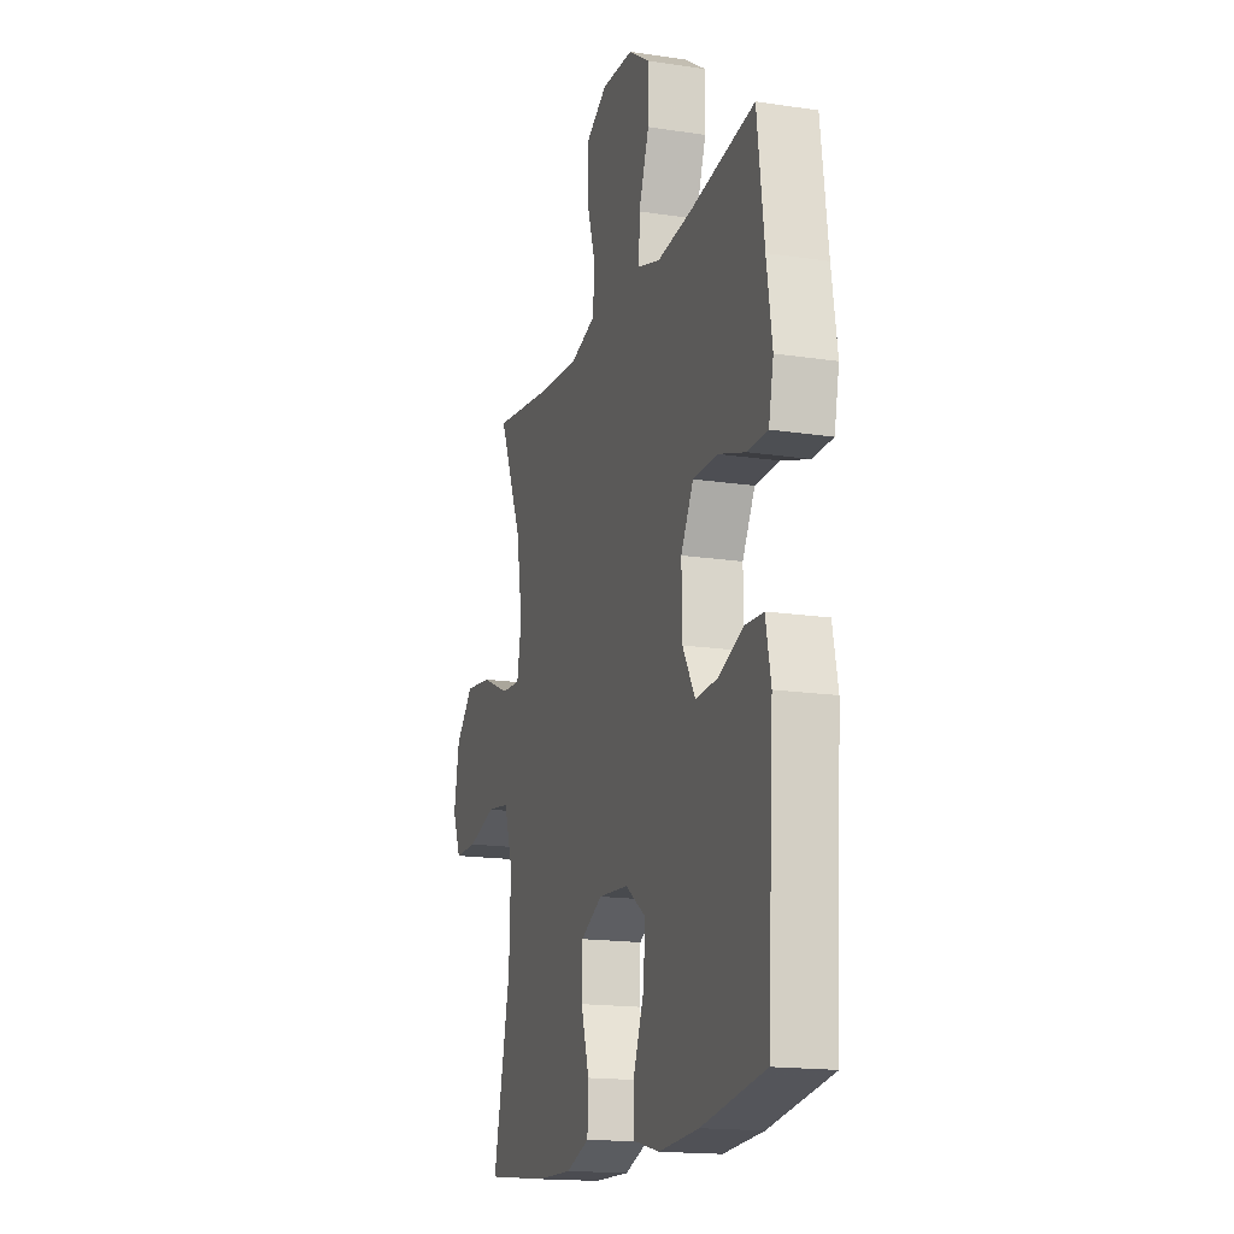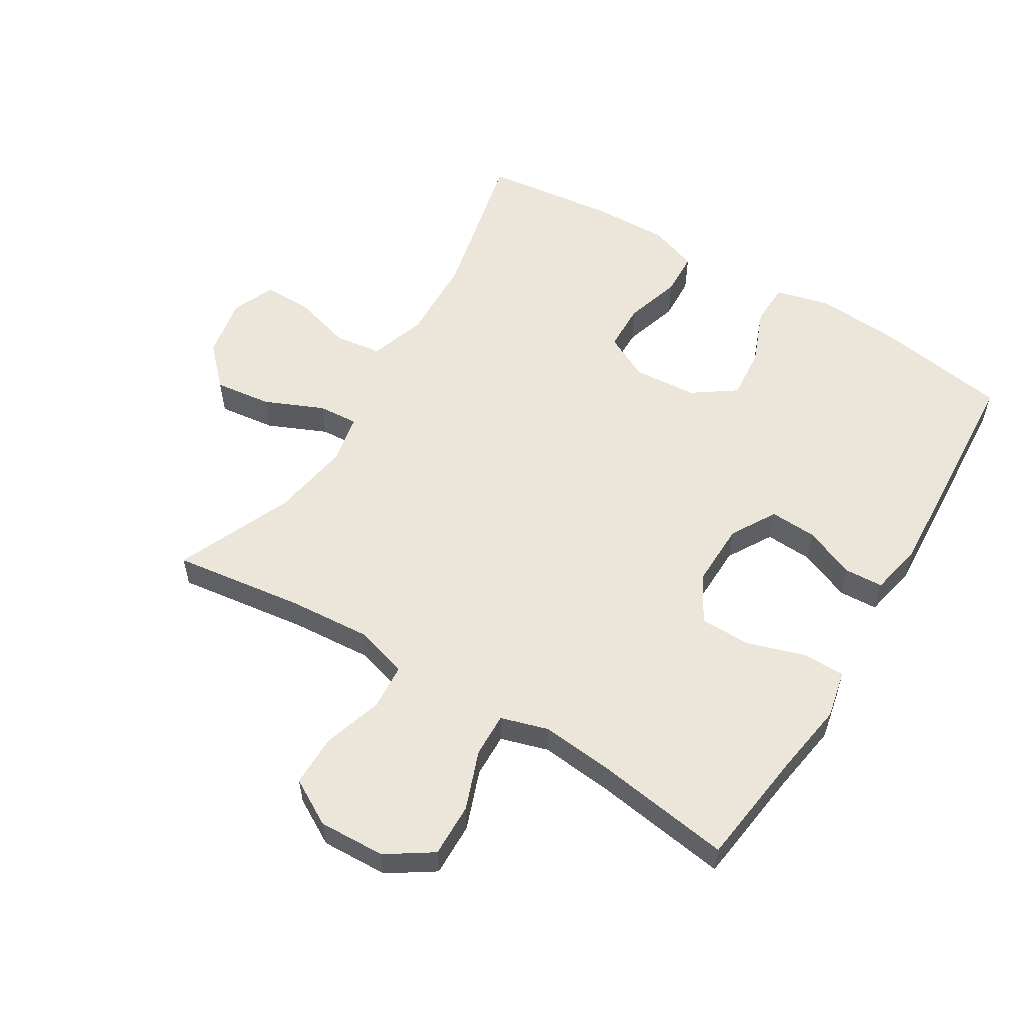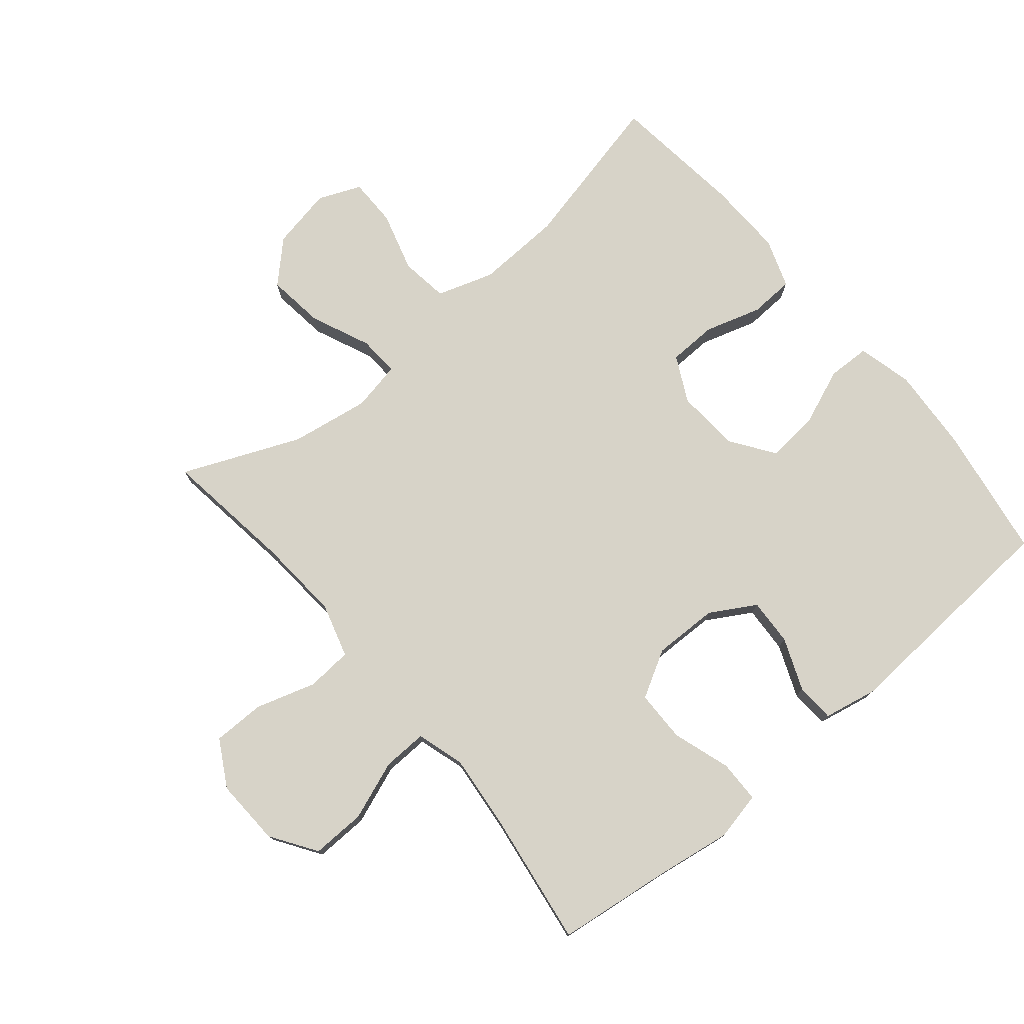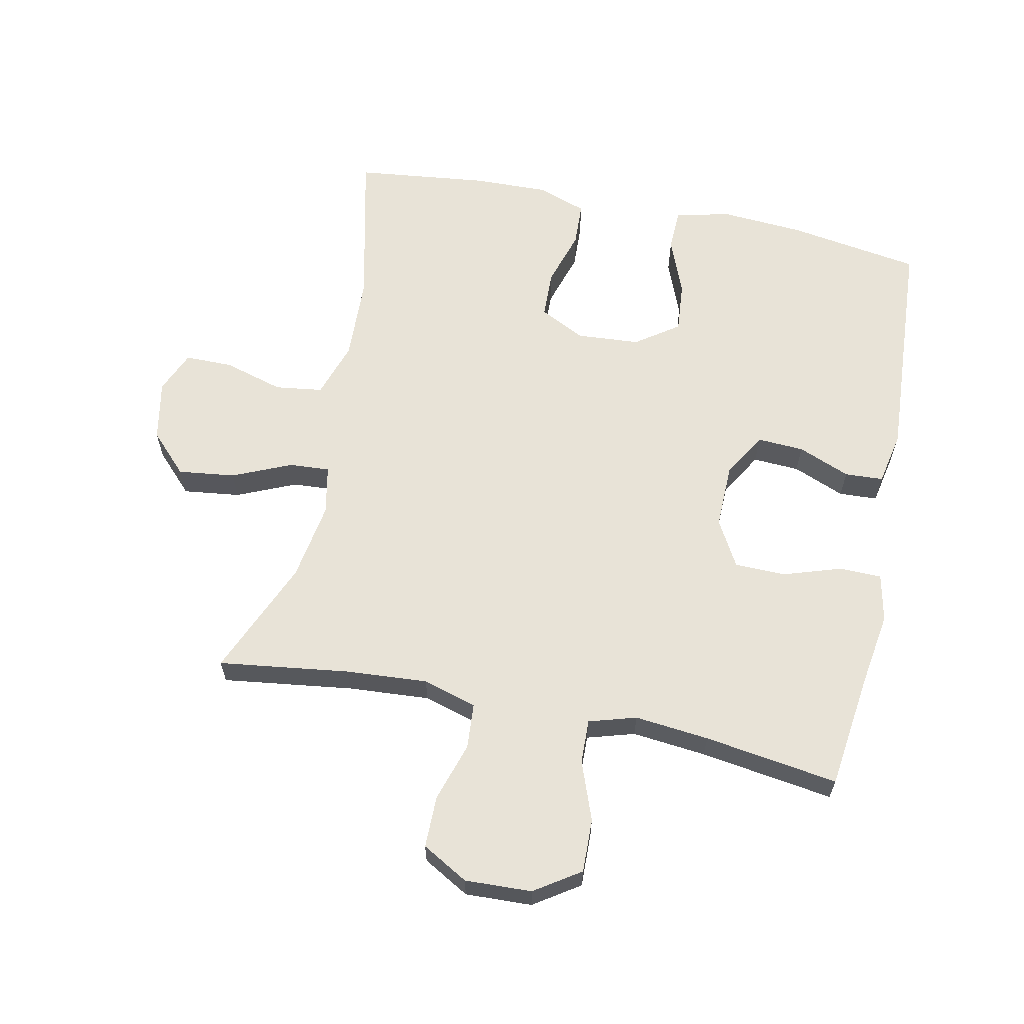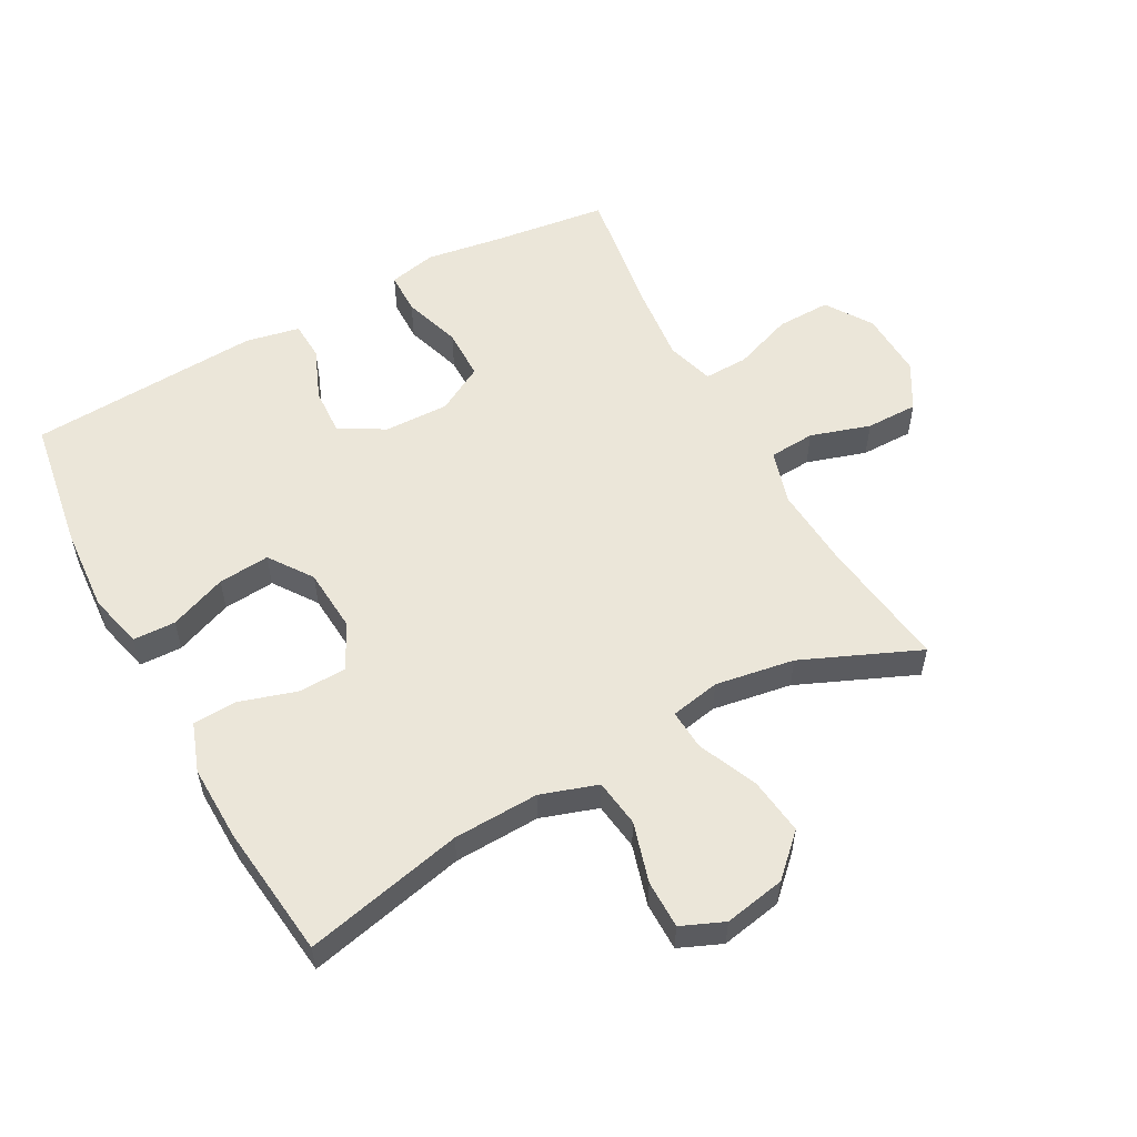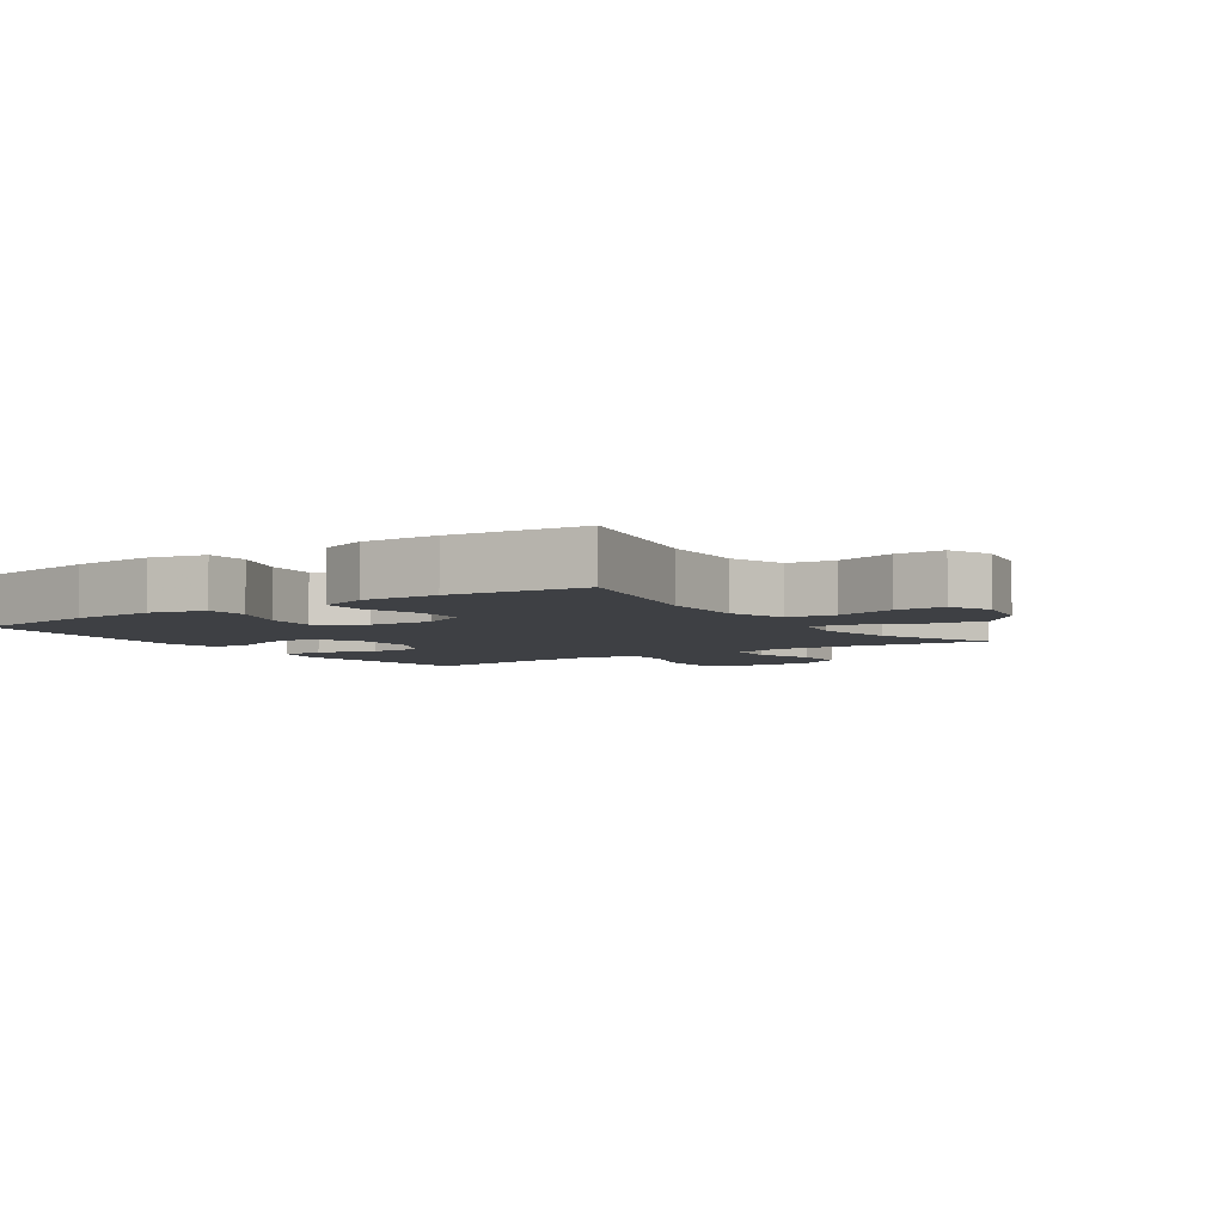
<metadata>
{"format":"obj","ext":"obj","renderer":"f3d","projection":"perspective","resolution":1024,"background":"white","views":[{"elev":-16.7,"azim":72.8,"up":"+Z"},{"elev":56.2,"azim":31.3,"up":"+Y"},{"elev":76.5,"azim":50.0,"up":"+Y"},{"elev":62.3,"azim":11.7,"up":"+Y"},{"elev":55.6,"azim":-118.6,"up":"+Y"},{"elev":-4.9,"azim":-145.7,"up":"+Y"}]}
</metadata>
<code>
v 0.5 0.07 0.5
v 0.523 0.07 0.32
v 0.541 0.07 0.204
v 0.525 0.07 0.129
v 0.459 0.07 0.128
v 0.369 0.07 0.157
v 0.289 0.07 0.156
v 0.248 0.07 0.083
v 0.25 0.07 -0.018
v 0.291 0.07 -0.088
v 0.364 0.07 -0.084
v 0.445 0.07 -0.051
v 0.505 0.07 -0.054
v 0.522 0.07 -0.138
v 0.5 0.07 -0.5
v 0.293 0.07 -0.533
v 0.162 0.07 -0.542
v 0.077 0.07 -0.521
v 0.075 0.07 -0.455
v 0.11 0.07 -0.366
v 0.117 0.07 -0.286
v 0.05 0.07 -0.239
v -0.049 0.07 -0.232
v -0.12 0.07 -0.268
v -0.122 0.07 -0.343
v -0.095 0.07 -0.431
v -0.098 0.07 -0.5
v -0.174 0.07 -0.527
v -0.292 0.07 -0.524
v -0.5 0.07 -0.5
v -0.444 0.07 -0.253
v -0.439 0.07 -0.12
v -0.468 0.07 -0.032
v -0.542 0.07 -0.022
v -0.635 0.07 -0.049
v -0.71 0.07 -0.049
v -0.738 0.07 0.017
v -0.72 0.07 0.112
v -0.661 0.07 0.173
v -0.572 0.07 0.162
v -0.48 0.07 0.122
v -0.417 0.07 0.118
v -0.402 0.07 0.195
v -0.422 0.07 0.318
v -0.5 0.07 0.5
v -0.296 0.07 0.473
v -0.168 0.07 0.464
v -0.084 0.07 0.489
v -0.079 0.07 0.56
v -0.108 0.07 0.653
v -0.108 0.07 0.734
v -0.036 0.07 0.775
v 0.068 0.07 0.771
v 0.139 0.07 0.724
v 0.137 0.07 0.64
v 0.103 0.07 0.548
v 0.101 0.07 0.479
v 0.175 0.07 0.457
v 0.291 0.07 0.469
v 0.5 0 0.5
v 0.523 0 0.32
v 0.541 0 0.204
v 0.525 0 0.129
v 0.459 0 0.128
v 0.369 0 0.157
v 0.289 0 0.156
v 0.248 0 0.083
v 0.25 0 -0.018
v 0.291 0 -0.088
v 0.364 0 -0.084
v 0.445 0 -0.051
v 0.505 0 -0.054
v 0.522 0 -0.138
v 0.5 0 -0.5
v 0.293 0 -0.533
v 0.162 0 -0.542
v 0.077 0 -0.521
v 0.075 0 -0.455
v 0.11 0 -0.366
v 0.117 0 -0.286
v 0.05 0 -0.239
v -0.049 0 -0.232
v -0.12 0 -0.268
v -0.122 0 -0.343
v -0.095 0 -0.431
v -0.098 0 -0.5
v -0.174 0 -0.527
v -0.292 0 -0.524
v -0.5 0 -0.5
v -0.444 0 -0.253
v -0.439 0 -0.12
v -0.468 0 -0.032
v -0.542 0 -0.022
v -0.635 0 -0.049
v -0.71 0 -0.049
v -0.738 0 0.017
v -0.72 0 0.112
v -0.661 0 0.173
v -0.572 0 0.162
v -0.48 0 0.122
v -0.417 0 0.118
v -0.402 0 0.195
v -0.422 0 0.318
v -0.5 0 0.5
v -0.296 0 0.473
v -0.168 0 0.464
v -0.084 0 0.489
v -0.079 0 0.56
v -0.108 0 0.653
v -0.108 0 0.734
v -0.036 0 0.775
v 0.068 0 0.771
v 0.139 0 0.724
v 0.137 0 0.64
v 0.103 0 0.548
v 0.101 0 0.479
v 0.175 0 0.457
v 0.291 0 0.469
f 54 55 56
f 53 54 56
f 52 53 56
f 51 52 56
f 50 51 56
f 49 50 56
f 48 49 56 57
f 47 48 57 58
f 44 45 46
f 43 44 46 47
f 42 43 47 58
f 39 40 41
f 38 39 41
f 37 38 41
f 36 37 41
f 35 36 41
f 34 35 41
f 33 34 41 42
f 42 58 59
f 33 42 59
f 32 33 59
f 29 30 31
f 28 29 31
f 27 28 31
f 26 27 31
f 25 26 31
f 24 25 31 32
f 18 19 20
f 17 18 20
f 16 17 20
f 15 16 20
f 14 15 20
f 13 14 20
f 12 13 20
f 11 12 20
f 10 11 20 21
f 9 10 21 22
f 4 5 6
f 3 4 6
f 2 3 6
f 2 6 7
f 1 2 7
f 59 1 7
f 32 59 7
f 24 32 7
f 23 24 7
f 22 23 7 8
f 8 9 22
f 115 114 113
f 115 113 112
f 115 112 111
f 115 111 110
f 115 110 109
f 115 109 108
f 116 115 108 107
f 117 116 107 106
f 105 104 103
f 106 105 103 102
f 117 106 102 101
f 100 99 98
f 100 98 97
f 100 97 96
f 100 96 95
f 100 95 94
f 100 94 93
f 101 100 93 92
f 118 117 101
f 118 101 92
f 118 92 91
f 90 89 88
f 90 88 87
f 90 87 86
f 90 86 85
f 90 85 84
f 91 90 84 83
f 79 78 77
f 79 77 76
f 79 76 75
f 79 75 74
f 79 74 73
f 79 73 72
f 79 72 71
f 79 71 70
f 80 79 70 69
f 81 80 69 68
f 65 64 63
f 65 63 62
f 65 62 61
f 66 65 61
f 66 61 60
f 66 60 118
f 66 118 91
f 66 91 83
f 66 83 82
f 67 66 82 81
f 81 68 67
f 1 60 61 2
f 2 61 62 3
f 3 62 63 4
f 4 63 64 5
f 5 64 65 6
f 6 65 66 7
f 7 66 67 8
f 8 67 68 9
f 9 68 69 10
f 10 69 70 11
f 11 70 71 12
f 12 71 72 13
f 13 72 73 14
f 14 73 74 15
f 15 74 75 16
f 16 75 76 17
f 17 76 77 18
f 18 77 78 19
f 19 78 79 20
f 20 79 80 21
f 21 80 81 22
f 22 81 82 23
f 23 82 83 24
f 24 83 84 25
f 25 84 85 26
f 26 85 86 27
f 27 86 87 28
f 28 87 88 29
f 29 88 89 30
f 30 89 90 31
f 31 90 91 32
f 32 91 92 33
f 33 92 93 34
f 34 93 94 35
f 35 94 95 36
f 36 95 96 37
f 37 96 97 38
f 38 97 98 39
f 39 98 99 40
f 40 99 100 41
f 41 100 101 42
f 42 101 102 43
f 43 102 103 44
f 44 103 104 45
f 45 104 105 46
f 46 105 106 47
f 47 106 107 48
f 48 107 108 49
f 49 108 109 50
f 50 109 110 51
f 51 110 111 52
f 52 111 112 53
f 53 112 113 54
f 54 113 114 55
f 55 114 115 56
f 56 115 116 57
f 57 116 117 58
f 58 117 118 59
f 59 118 60 1

</code>
